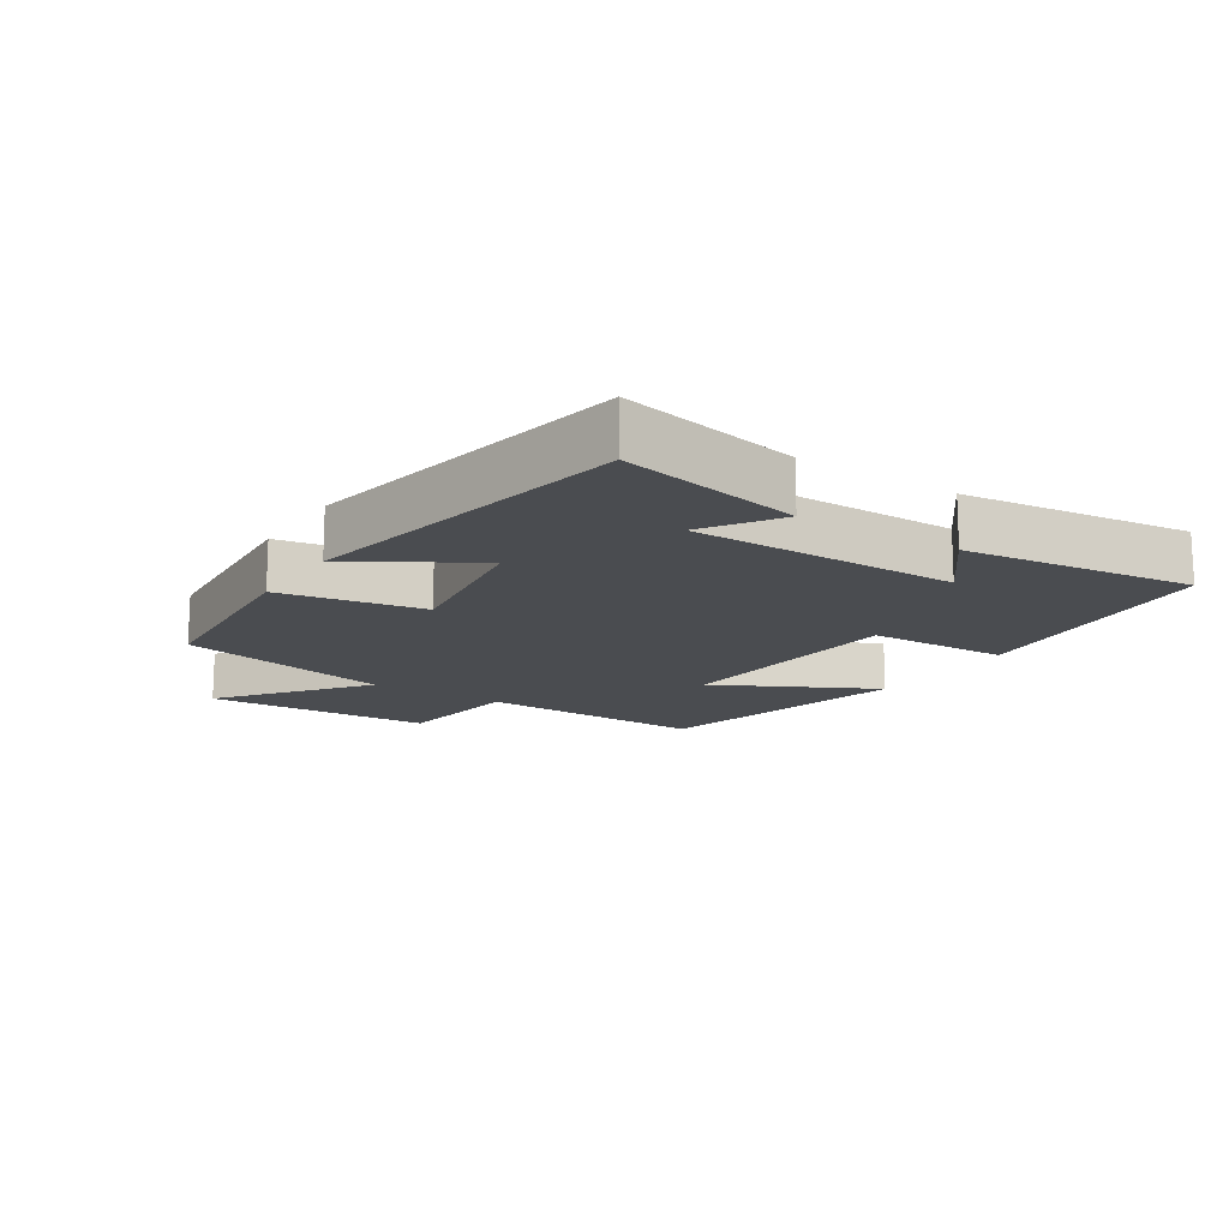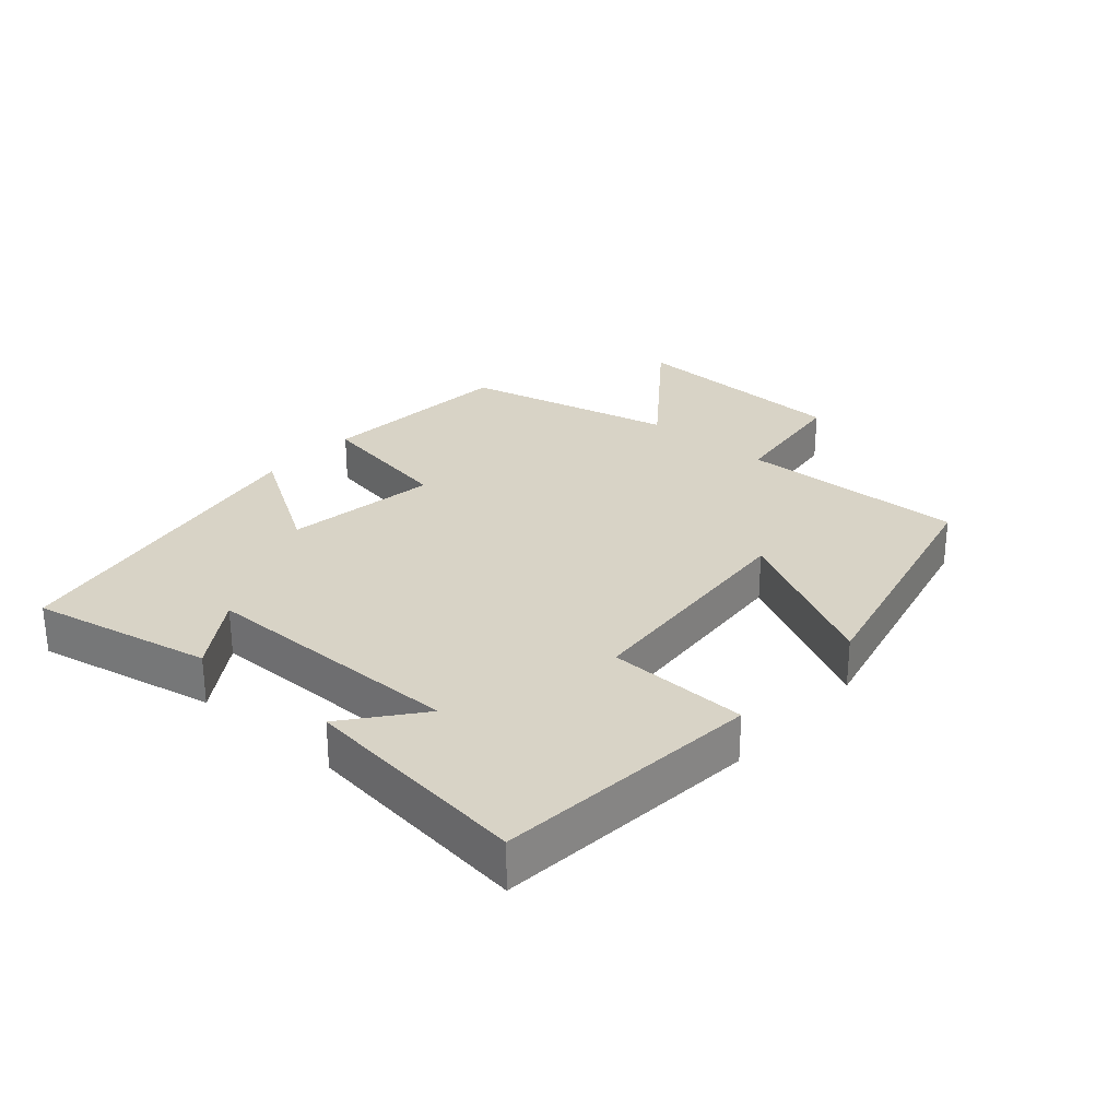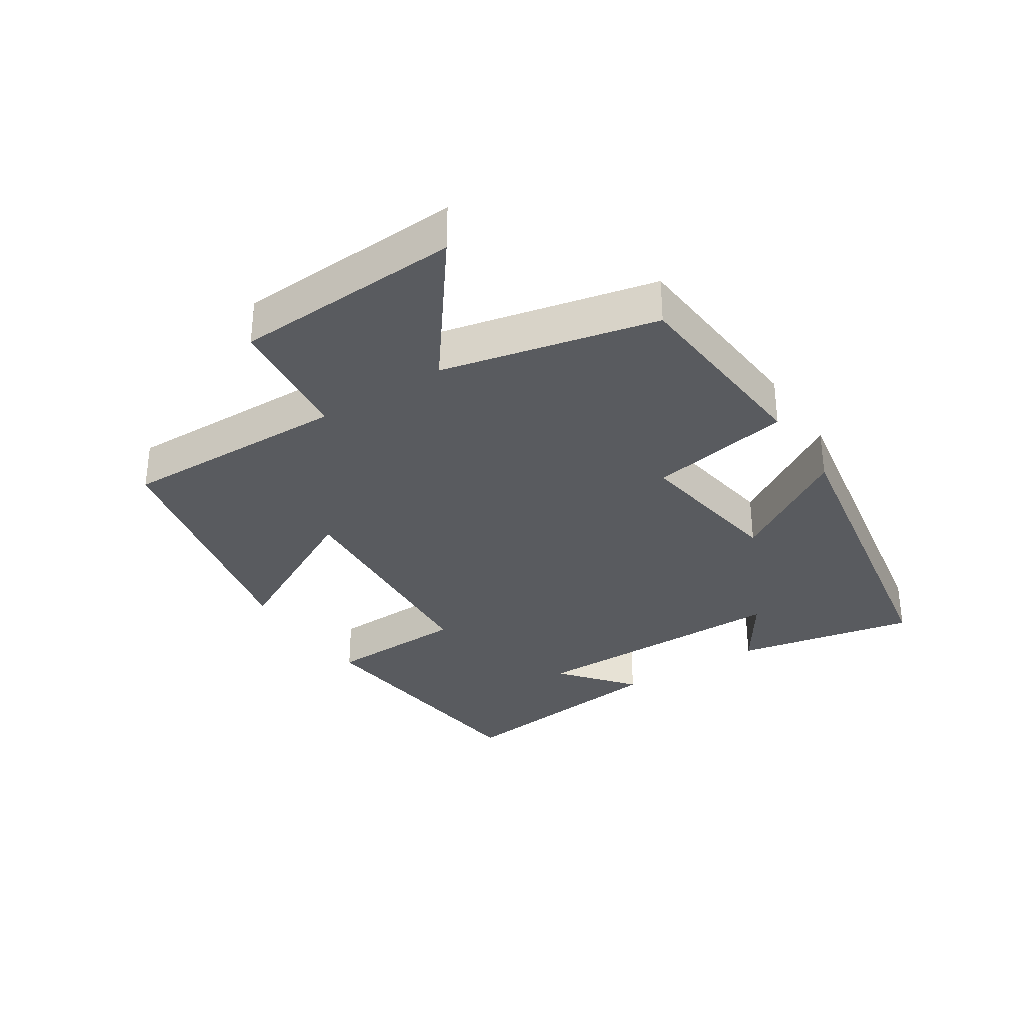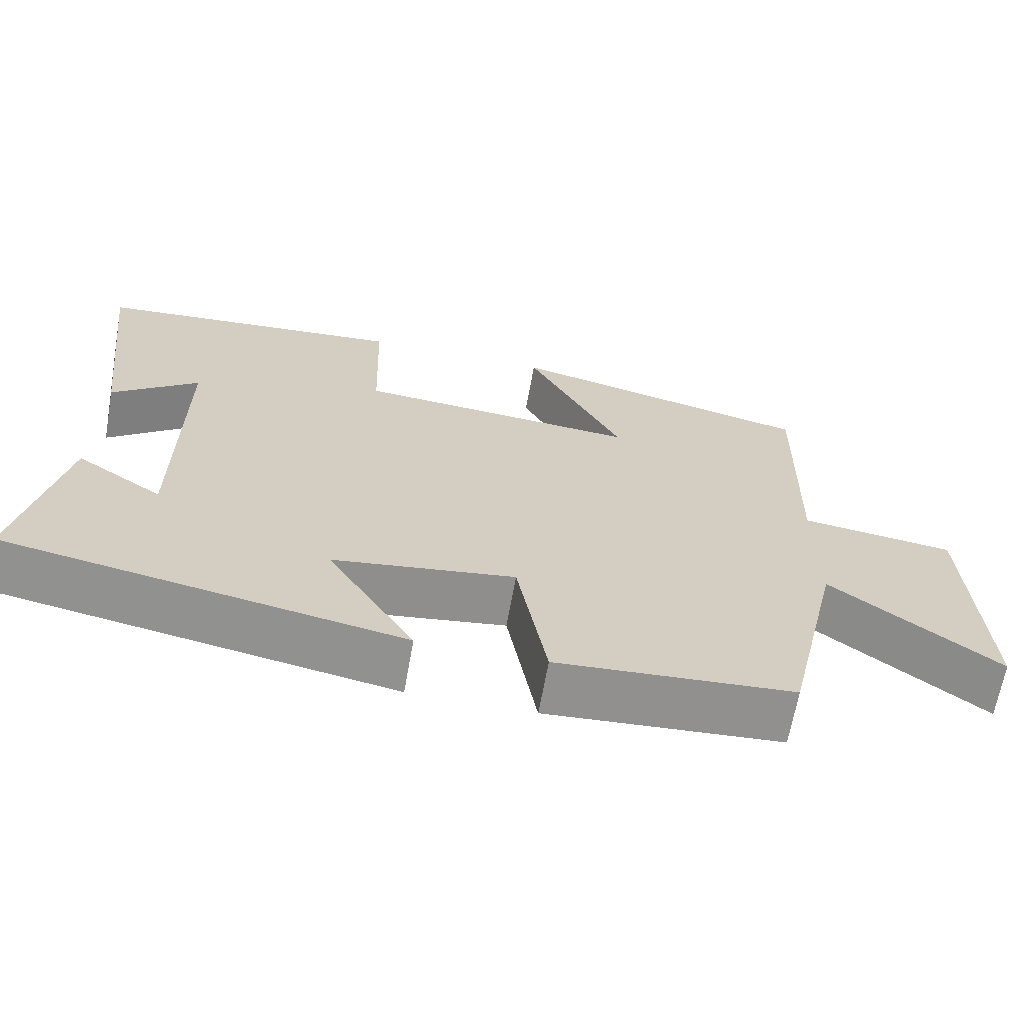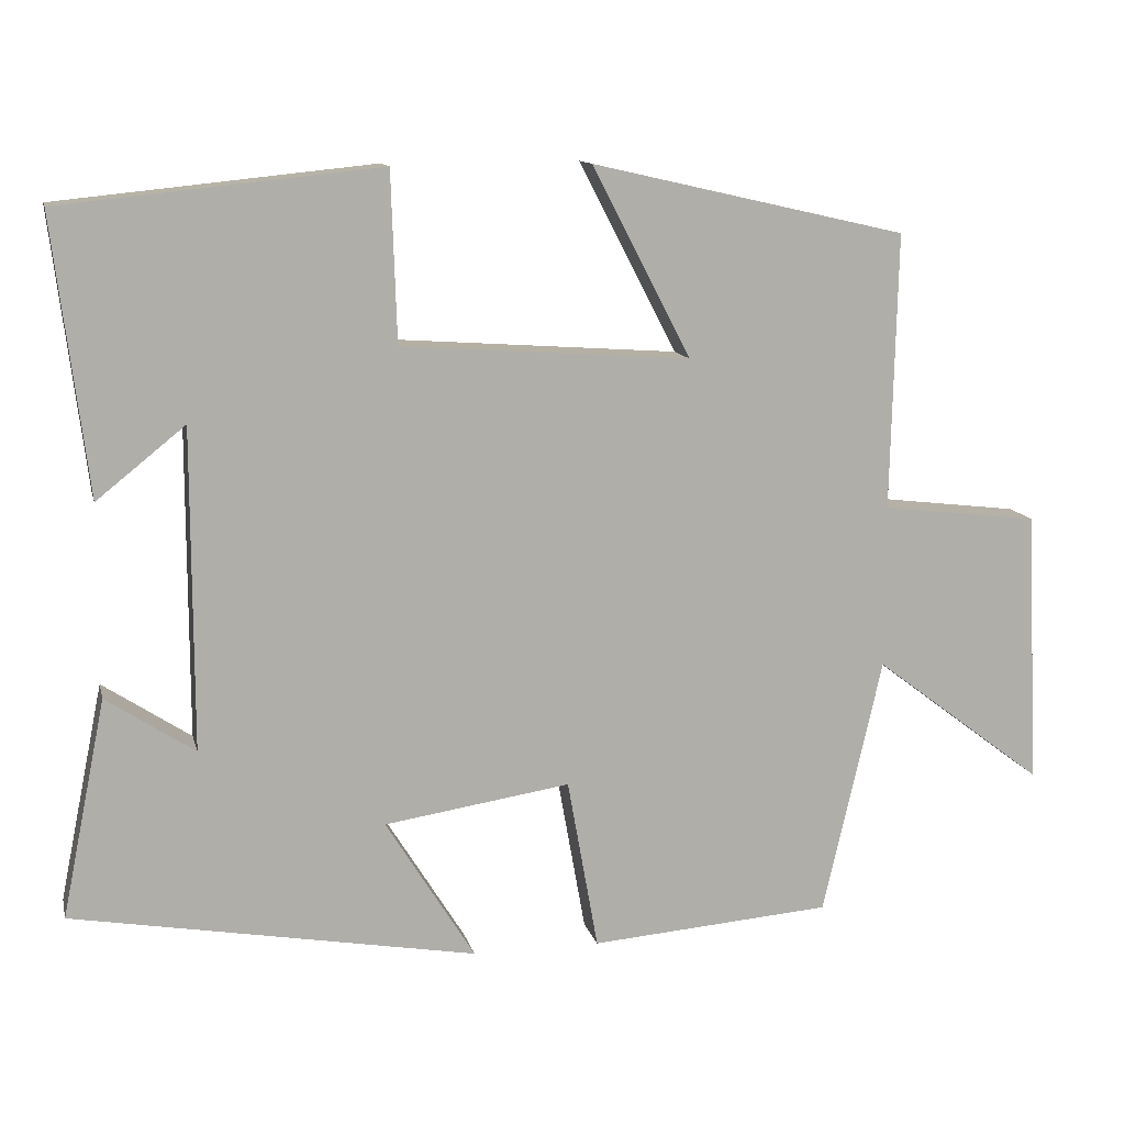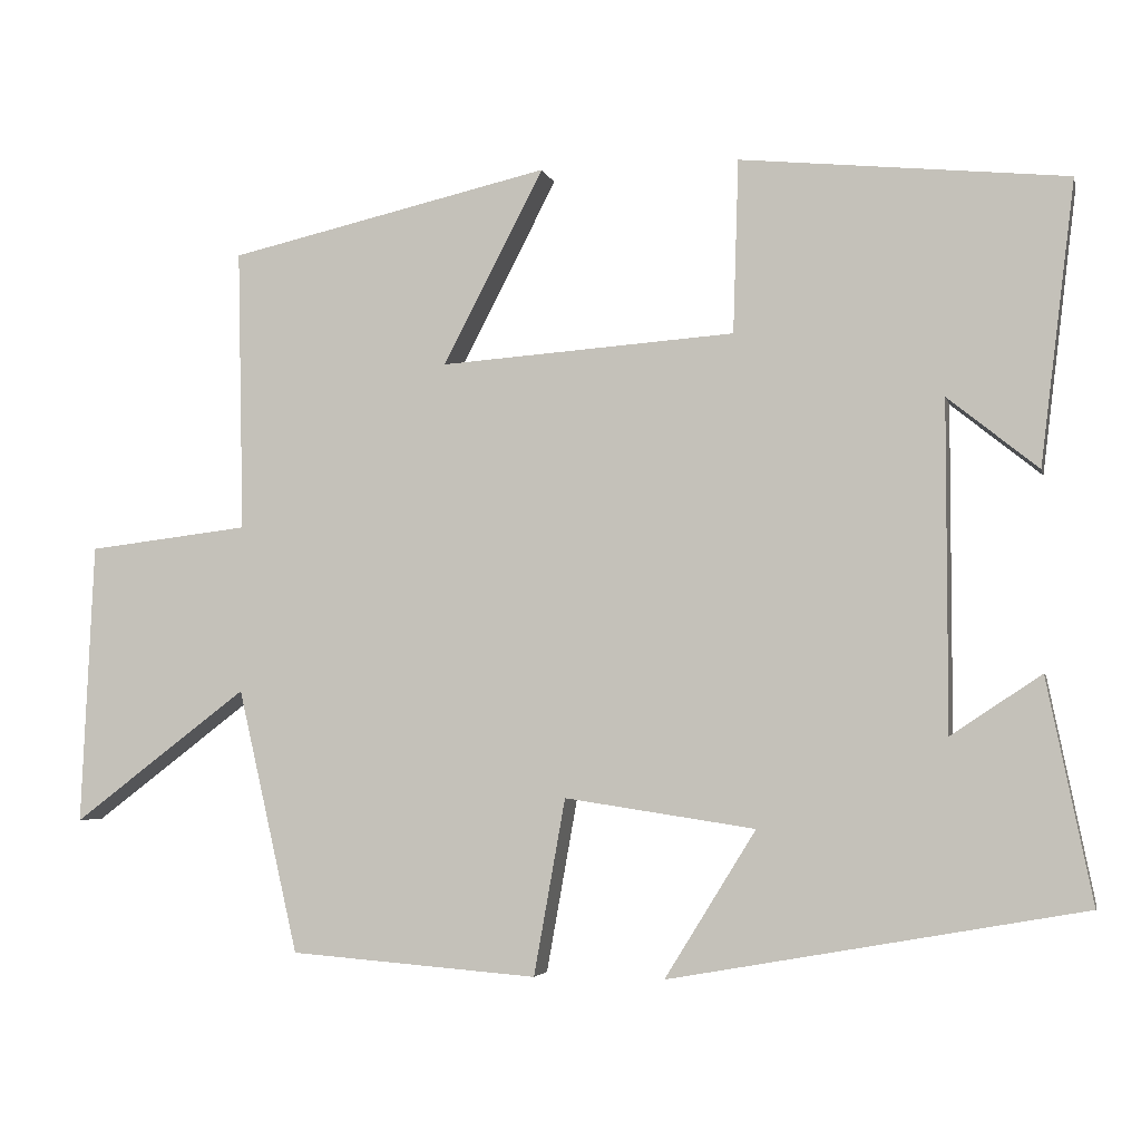
<metadata>
{"format":"obj","ext":"obj","renderer":"f3d","projection":"perspective","resolution":1024,"background":"white","views":[{"elev":-15.0,"azim":-123.1,"up":"+Y"},{"elev":27.9,"azim":-49.0,"up":"+Y"},{"elev":-32.6,"azim":123.2,"up":"+Y"},{"elev":-66.1,"azim":-10.1,"up":"+Z"},{"elev":12.2,"azim":-13.1,"up":"+Z"},{"elev":-4.0,"azim":-167.3,"up":"+Z"}]}
</metadata>
<code>
v 0.508 0.07 0.409
v 0.5 0.07 0.059
v 0.7 0.07 0.035
v 0.716 0.07 -0.313
v 0.5 0.07 -0.149
v 0.425 0.07 -0.476
v 0.118 0.07 -0.5
v 0.079 0.07 -0.282
v -0.157 0.07 -0.318
v -0.044 0.07 -0.5
v -0.556 0.07 -0.409
v -0.5 0.07 -0.133
v -0.388 0.07 -0.207
v -0.388 0.07 0.199
v -0.5 0.07 0.109
v -0.543 0.07 0.459
v -0.139 0.07 0.5
v -0.132 0.07 0.285
v 0.234 0.07 0.259
v 0.109 0.07 0.5
v 0.508 0 0.409
v 0.5 0 0.059
v 0.7 0 0.035
v 0.716 0 -0.313
v 0.5 0 -0.149
v 0.425 0 -0.476
v 0.118 0 -0.5
v 0.079 0 -0.282
v -0.157 0 -0.318
v -0.044 0 -0.5
v -0.556 0 -0.409
v -0.5 0 -0.133
v -0.388 0 -0.207
v -0.388 0 0.199
v -0.5 0 0.109
v -0.543 0 0.459
v -0.139 0 0.5
v -0.132 0 0.285
v 0.234 0 0.259
v 0.109 0 0.5
f 19 20 1 2
f 18 19 2
f 16 17 18
f 14 15 16
f 14 16 18
f 13 14 18 2
f 11 12 13
f 9 10 11 13
f 8 9 13 2
f 5 6 7 8
f 2 3 4 5
f 2 5 8
f 22 21 40 39
f 22 39 38
f 38 37 36
f 36 35 34
f 38 36 34
f 22 38 34 33
f 33 32 31
f 33 31 30 29
f 22 33 29 28
f 28 27 26 25
f 25 24 23 22
f 28 25 22
f 1 21 22 2
f 2 22 23 3
f 3 23 24 4
f 4 24 25 5
f 5 25 26 6
f 6 26 27 7
f 7 27 28 8
f 8 28 29 9
f 9 29 30 10
f 10 30 31 11
f 11 31 32 12
f 12 32 33 13
f 13 33 34 14
f 14 34 35 15
f 15 35 36 16
f 16 36 37 17
f 17 37 38 18
f 18 38 39 19
f 19 39 40 20
f 20 40 21 1

</code>
